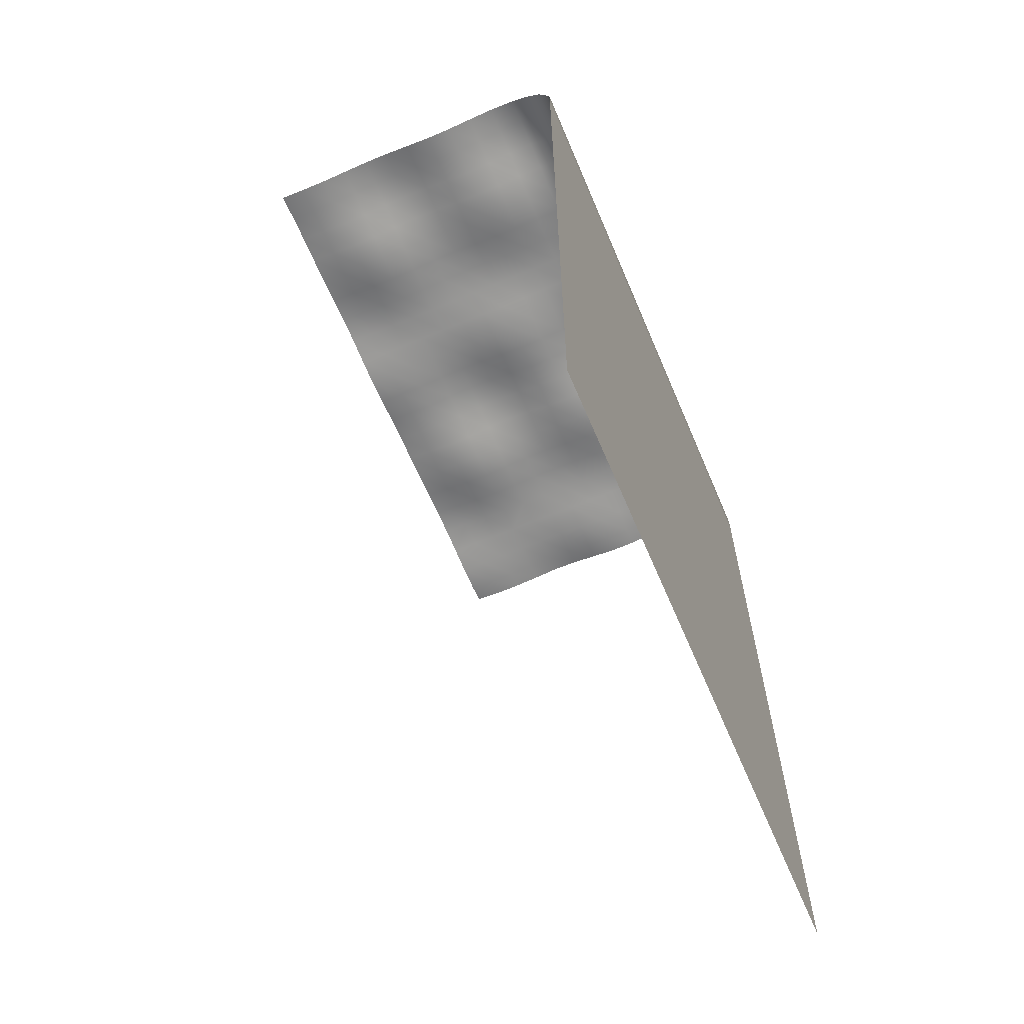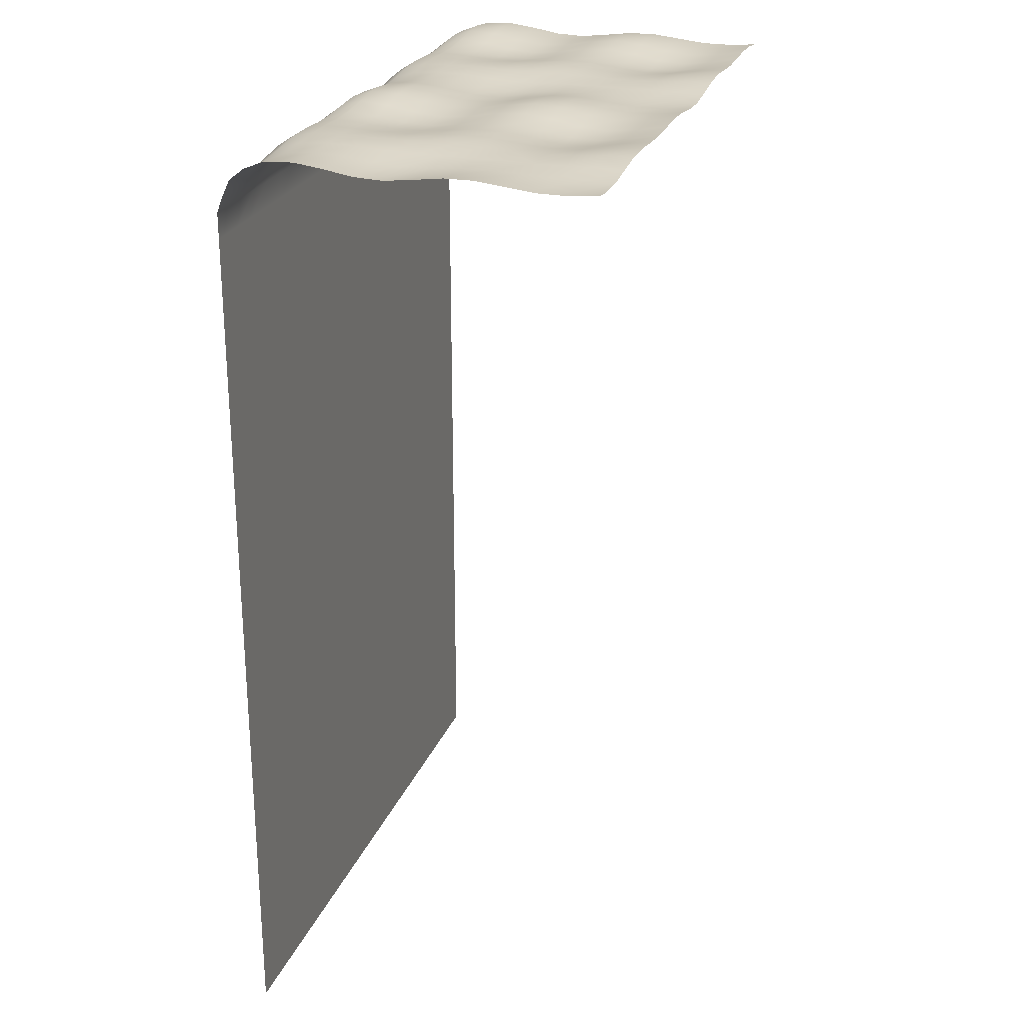
<metadata>
{"format":"obj","ext":"obj","renderer":"f3d","projection":"perspective","resolution":1024,"background":"white","views":[{"elev":-64.2,"azim":-67.0,"up":"+Y"},{"elev":25.1,"azim":108.2,"up":"+Y"}]}
</metadata>
<code>
o water_9m_6m
v 435.2 1.406 -37.53
v 435.2 1.854 -10.04
v 464.5 3.697 -10.04
v 464.5 2.787 -37.53
v 435.2 0.1887 127.4
v 435.2 -4.352 147.2
v 464.5 -2.943 147.2
v 464.5 1.709 127.4
v 464.5 -47.56 175
v 464.5 -30.36 170.9
v 435.2 -32.53 170.9
v 435.2 -47.56 175
v 435.2 3.211 -174.9
v 435.2 -0.05219 -147.5
v 464.5 3.59 -147.5
v 464.5 5.422 -175
v 464.5 -0.1527 -120
v 435.2 -4.504 -120
v 464.5 -1.805 -92.5
v 435.2 -5.496 -92.5
v 435.2 -2.312 -65
v 464.5 -0.04535 -65
v 435.2 -1.561 99.88
v 464.5 1.139 99.88
v 435.2 -3.773 72.38
v 464.5 0.2469 72.38
v 464.5 0.5078 44.94
v 435.2 -3.768 44.94
v 464.5 2.256 17.44
v 435.2 -0.9761 17.44
v -0.009979 2.92 -37.53
v -0.01001 -0.8208 -10.04
v 29.03 2.82 -10.04
v 29.03 6.598 -37.53
v 58.06 3.596 -10.04
v 58.06 6.582 -37.53
v 87.06 1.906 -10.04
v 87.06 3.564 -37.53
v 116.1 1.048 -10.04
v 116.1 1.312 -37.53
v 145.1 2.52 -10.04
v 145.1 1.825 -37.53
v 174.1 3.93 -10.04
v 174.1 3.055 -37.53
v 203.1 2.289 -10.04
v 203.1 2.078 -37.53
v 232.2 -1.678 -10.04
v 232.2 -0.6196 -37.53
v 261.2 -3.969 -10.04
v 261.2 -1.491 -37.53
v 290.2 -2.107 -10.04
v 290.2 1.432 -37.53
v 319.2 1.808 -10.04
v 319.2 5.672 -37.53
v 348.2 3.727 -10.04
v 348.2 7.059 -37.53
v 377.2 2.551 -10.04
v 377.2 4.684 -37.53
v 406.2 1.064 -10.04
v 406.2 1.77 -37.53
v 600 -0.8179 -10.04
v 600 2.924 -37.53
v 580.5 0.1046 -37.53
v 580.5 -3.148 -10.04
v 551.5 -1.611 -37.53
v 551.5 -3.633 -10.04
v 522.5 0.2705 -37.53
v 522.5 -0.3225 -10.04
v 493.5 2.713 -37.53
v 493.5 3.229 -10.04
v 29.03 -47.56 175
v -0.01001 -47.56 175
v -0.01001 -71.38 175
v 28.22 -71.38 175
v 58.06 -47.56 175
v 56.44 -71.38 175
v 87.06 -47.56 175
v 84.62 -71.38 175
v 116.1 -47.56 175
v 112.9 -71.38 175
v 145.1 -47.56 175
v 141 -71.38 175
v 174.1 -47.56 175
v 169.2 -71.38 175
v 203.1 -47.56 175
v 197.5 -71.38 175
v 232.2 -47.56 175
v 225.8 -71.38 175
v 261.2 -47.56 175
v 253.9 -71.38 175
v 290.2 -47.56 175
v 282 -71.38 175
v 319.2 -47.56 175
v 310.2 -71.38 175
v 348.2 -47.56 175
v 338.5 -71.38 175
v 377.2 -47.56 175
v 366.8 -71.38 175
v 406.2 -47.56 175
v 395 -71.38 175
v -0.01001 3.154 127.4
v -0.01001 -4.875 147.2
v 29.03 -1.036 147.2
v 29.03 6.57 127.4
v 58.06 -0.5679 147.2
v 58.06 6.137 127.4
v 87.06 -2.959 147.2
v 87.06 2.689 127.4
v 116.1 -4.664 147.2
v 116.1 0.1516 127.4
v 145.1 -3.881 147.2
v 145.1 0.6255 127.4
v 174.1 -2.75 147.2
v 174.1 2.078 127.4
v 203.1 -4.164 147.2
v 203.1 1.504 127.4
v 232.2 -7.48 147.2
v 232.2 -0.7539 127.4
v 261.2 -8.93 147.2
v 261.2 -1.307 127.4
v 290.2 -6.332 147.2
v 290.2 1.699 127.4
v 319.2 -2.059 147.2
v 319.2 5.754 127.4
v 348.2 -0.282 147.2
v 348.2 6.762 127.4
v 377.2 -2.051 147.2
v 377.2 3.943 127.4
v 406.2 -4.367 147.2
v 406.2 0.6792 127.4
v 600 -16.2 161.6
v 600 -4.871 147.2
v 580.5 -7.59 147.2
v 580.5 -18.58 161.6
v 551.5 -8.875 147.2
v 551.5 -19.14 161.6
v 522.5 -6.379 147.2
v 522.5 -15.91 161.6
v 493.5 -3.355 147.2
v 493.5 -12.38 161.6
v 464.5 -11.9 161.6
v 600 -35.81 170.9
v 600 -47.56 175
v 580.5 -37.91 170.9
v 580.5 -47.56 175
v 551.5 -37.97 170.9
v 551.5 -47.56 175
v 522.5 -34.34 170.9
v 522.5 -47.56 175
v 493.5 -30.69 170.9
v 493.5 -47.56 175
v -0.01001 -16.2 161.6
v 29.03 -32.44 170.9
v -0.01001 -35.81 170.9
v 29.03 -12.53 161.6
v 58.06 -31.7 170.9
v 58.06 -11.77 161.6
v 87.06 -33.16 170.9
v 87.06 -13.51 161.6
v 116.1 -33.62 170.9
v 116.1 -14.45 161.6
v 145.1 -31.77 170.9
v 145.1 -13.05 161.6
v 174.1 -30.06 170.9
v 174.1 -11.68 161.6
v 203.1 -31.64 170.9
v 203.1 -13.32 161.6
v 232.2 -35.78 170.9
v 232.2 -17.23 161.6
v 261.2 -38.44 170.9
v 261.2 -19.45 161.6
v 290.2 -37 170.9
v 290.2 -17.52 161.6
v 319.2 -33.41 170.9
v 319.2 -13.55 161.6
v 348.2 -31.59 170.9
v 348.2 -11.62 161.6
v 377.2 -32.62 170.9
v 377.2 -12.84 161.6
v 406.2 -33.75 170.9
v 406.2 -14.4 161.6
v 435.2 -13.69 161.6
v -0.01001 -0.09369 -175
v -0.01001 -2.387 -147.5
v 29.03 -0.4128 -147.5
v 29.03 3.268 -174.9
v 58.06 -0.603 -147.5
v 58.06 4.016 -175
v 87.06 -2.211 -147.5
v 87.06 2.557 -174.9
v 116.1 -1.973 -147.5
v 116.1 2.105 -174.9
v 145.1 1.219 -147.5
v 145.1 4.016 -175
v 174.1 4.355 -147.5
v 174.1 5.738 -174.9
v 203.1 3.832 -147.5
v 203.1 4.168 -175
v 232.2 -0.03244 -147.5
v 232.2 0.01331 -174.9
v 261.2 -3.27 -147.5
v 261.2 -2.664 -175
v 290.2 -3.064 -147.5
v 290.2 -1.248 -175
v 319.2 -0.9214 -147.5
v 319.2 2.324 -174.9
v 348.2 -0.2563 -147.5
v 348.2 4.125 -175
v 377.2 -1.717 -147.5
v 377.2 3.098 -175
v 406.2 -2.416 -147.5
v 406.2 1.977 -174.9
v 600 -2.387 -147.5
v 600 -0.09112 -174.9
v 580.5 -2.145 -175
v 580.5 -3.508 -147.5
v 551.5 -2.184 -174.9
v 551.5 -2.514 -147.5
v 522.5 1.459 -174.9
v 522.5 1.411 -147.5
v 493.5 4.496 -147.5
v 493.5 5.113 -175
v 29.03 -1.502 -120
v -0.01001 -2.428 -120
v 58.06 -3.109 -120
v 87.06 -5.996 -120
v 116.1 -6.438 -120
v 145.1 -3.082 -120
v 174.1 1.001 -120
v 203.1 1.865 -120
v 232.2 -0.6621 -120
v 261.2 -3.096 -120
v 290.2 -2.908 -120
v 319.2 -1.597 -120
v 348.2 -2.279 -120
v 377.2 -5.121 -120
v 406.2 -6.742 -120
v 600 -2.426 -120
v 580.5 -3.248 -120
v 551.5 -2.525 -120
v 522.5 0.3745 -120
v 493.5 2.049 -120
v 29.03 1.571 -92.5
v -0.009979 0.397 -92.5
v 58.06 -0.6377 -92.5
v 87.06 -4.758 -92.5
v 116.1 -6.625 -92.5
v 145.1 -4.379 -92.5
v 174.1 -0.686 -92.5
v 203.1 0.645 -92.5
v 232.2 -0.7266 -92.5
v 261.2 -1.729 -92.5
v 290.2 -0.3489 -92.5
v 319.2 1.489 -92.5
v 348.2 0.479 -92.5
v 377.2 -3.428 -92.5
v 406.2 -6.469 -92.5
v 600 0.3984 -92.5
v 580.5 -1.03 -92.5
v 551.5 -1.636 -92.5
v 522.5 -0.1298 -92.5
v 493.5 0.583 -92.5
v -0.009979 3.311 -65
v 29.03 5.805 -65
v 58.06 4.359 -65
v 87.06 0.1752 -65
v 116.1 -2.561 -65
v 145.1 -1.677 -65
v 174.1 0.6489 -65
v 203.1 1.097 -65
v 232.2 -0.3567 -65
v 261.2 -0.6099 -65
v 290.2 2.082 -65
v 319.2 5.324 -65
v 348.2 5.305 -65
v 377.2 1.625 -65
v 406.2 -2.035 -65
v 600 3.314 -65
v 580.5 0.9277 -65
v 551.5 -0.8472 -65
v 522.5 0.1699 -65
v 493.5 1.25 -65
v 600 3.158 127.4
v 600 4.648 99.88
v 580.5 2.531 99.88
v 580.5 0.3745 127.4
v 551.5 1.011 99.88
v 551.5 -1.511 127.4
v 522.5 2.027 99.88
v 522.5 -0.004223 127.4
v 493.5 2.852 99.88
v 493.5 1.991 127.4
v -0.01001 4.645 99.88
v 29.03 6.691 99.88
v 58.06 4.895 99.88
v 87.06 0.5771 99.88
v 116.1 -2.025 99.88
v 145.1 -0.7891 99.88
v 174.1 1.981 99.88
v 203.1 2.809 99.88
v 232.2 1.531 99.88
v 261.2 1.188 99.88
v 290.2 3.557 99.88
v 319.2 6.359 99.88
v 348.2 5.941 99.88
v 377.2 2.041 99.88
v 406.2 -1.574 99.88
v 600 1.3 72.38
v 580.5 0.1289 72.38
v 551.5 -0.03049 72.38
v 522.5 1.85 72.38
v 493.5 2.73 72.38
v -0.01001 1.299 72.38
v 29.03 2.25 72.38
v 58.06 0.07898 72.38
v 87.06 -3.758 72.38
v 116.1 -5.195 72.38
v 145.1 -2.527 72.38
v 174.1 1.427 72.38
v 203.1 2.766 72.38
v 232.2 1.146 72.38
v 261.2 -0.2729 72.38
v 290.2 0.6738 72.38
v 319.2 2.217 72.38
v 348.2 1.153 72.38
v 377.2 -2.545 72.38
v 406.2 -5.188 72.38
v 600 -3.162 44.94
v 580.5 -3.977 44.94
v 551.5 -3.023 44.94
v 522.5 0.2837 44.94
v 493.5 2.396 44.94
v -0.01001 -3.164 44.94
v 29.03 -2.035 44.94
v 58.06 -3.248 44.94
v 87.06 -5.691 44.94
v 116.1 -5.801 44.94
v 145.1 -2.342 44.94
v 174.1 1.58 44.94
v 203.1 2.072 44.94
v 232.2 -0.9004 44.94
v 261.2 -3.695 44.94
v 290.2 -3.656 44.94
v 319.2 -2.225 44.94
v 348.2 -2.564 44.94
v 377.2 -4.961 44.94
v 406.2 -6.195 44.94
v 600 -4.086 17.44
v 580.5 -5.453 17.44
v 551.5 -4.66 17.44
v 522.5 -0.6655 17.44
v 493.5 2.729 17.44
v -0.01001 -4.086 17.44
v 29.03 -1.669 17.44
v 58.06 -1.47 17.44
v 87.06 -2.883 17.44
v 116.1 -2.713 17.44
v 145.1 0.1715 17.44
v 174.1 2.873 17.44
v 203.1 1.938 17.44
v 232.2 -2.162 17.44
v 261.2 -5.375 17.44
v 290.2 -4.898 17.44
v 319.2 -2.328 17.44
v 348.2 -1.237 17.44
v 377.2 -2.426 17.44
v 406.2 -3.104 17.44
v 464 -71.38 175
v 423.2 -71.38 175
v 561 -71.38 175
v 589.5 -71.38 175
v 533 -71.38 175
v 504.8 -71.38 175
v -0.01004 -101 175
v 27.2 -101 175
v 54.41 -101 175
v 81.62 -101 175
v 108.8 -101 175
v 136 -101 175
v 163.2 -101 175
v 190.4 -101 175
v 217.6 -101 175
v 244.9 -101 175
v 272 -101 175
v 299.2 -101 175
v 326.5 -101 175
v 353.5 -101 175
v 380.8 -101 175
v 463.5 -101 175
v 408 -101 175
v 546 -101 175
v 573 -101 175
v 519 -101 175
v -0.01001 -900 175
v 600 -101 175
v 600 -900 175
v 600 -71.38 175
f 1 2 3
f 3 4 1
f 5 6 7
f 7 8 5
f 9 10 11
f 11 12 9
f 13 14 15
f 15 16 13
f 17 15 14
f 14 18 17
f 19 17 18
f 18 20 19
f 21 1 4
f 22 19 20
f 20 21 22
f 4 22 21
f 23 5 8
f 8 24 23
f 25 23 24
f 24 26 25
f 26 27 28
f 28 25 26
f 29 3 2
f 30 28 27
f 2 30 29
f 27 29 30
f 31 32 33
f 33 34 31
f 34 33 35
f 35 36 34
f 36 35 37
f 37 38 36
f 38 37 39
f 39 40 38
f 40 39 41
f 41 42 40
f 42 41 43
f 43 44 42
f 44 43 45
f 45 46 44
f 46 45 47
f 47 48 46
f 48 47 49
f 49 50 48
f 50 49 51
f 51 52 50
f 52 51 53
f 53 54 52
f 54 53 55
f 55 56 54
f 56 55 57
f 57 58 56
f 58 57 59
f 30 2 59
f 60 59 2
f 2 1 60
f 59 60 58
f 61 62 63
f 63 64 61
f 64 63 65
f 65 66 64
f 66 65 67
f 67 68 66
f 68 67 69
f 22 4 69
f 4 3 70
f 69 70 68
f 70 69 4
f 71 72 73
f 73 74 71
f 75 71 74
f 74 76 75
f 77 75 76
f 76 78 77
f 79 77 78
f 78 80 79
f 81 79 80
f 80 82 81
f 83 81 82
f 82 84 83
f 85 83 84
f 84 86 85
f 87 85 86
f 86 88 87
f 89 87 88
f 88 90 89
f 91 89 90
f 90 92 91
f 93 91 92
f 92 94 93
f 95 93 94
f 94 96 95
f 97 95 96
f 96 98 97
f 99 12 11
f 99 97 98
f 12 99 100
f 98 100 99
f 101 102 103
f 103 104 101
f 104 103 105
f 105 106 104
f 106 105 107
f 107 108 106
f 108 107 109
f 109 110 108
f 110 109 111
f 111 112 110
f 112 111 113
f 113 114 112
f 114 113 115
f 115 116 114
f 116 115 117
f 117 118 116
f 118 117 119
f 119 120 118
f 120 119 121
f 121 122 120
f 122 121 123
f 123 124 122
f 124 123 125
f 125 126 124
f 126 125 127
f 127 128 126
f 128 127 129
f 6 5 130
f 130 129 6
f 129 130 128
f 131 132 133
f 133 134 131
f 134 133 135
f 135 136 134
f 136 135 137
f 137 138 136
f 138 137 139
f 139 140 138
f 140 139 7
f 11 10 141
f 7 141 140
f 140 141 10
f 142 131 134
f 143 142 144
f 134 144 142
f 144 145 143
f 134 136 146
f 145 144 146
f 146 144 134
f 146 147 145
f 148 146 136
f 136 138 148
f 147 146 148
f 148 149 147
f 150 148 138
f 10 150 140
f 138 140 150
f 149 148 150
f 150 151 149
f 151 150 10
f 10 9 151
f 103 102 152
f 72 71 153
f 153 154 72
f 152 154 153
f 152 155 103
f 105 103 155
f 153 155 152
f 71 75 156
f 156 153 71
f 155 153 156
f 155 157 105
f 156 157 155
f 107 105 157
f 158 156 75
f 75 77 158
f 157 156 158
f 109 107 159
f 158 159 157
f 157 159 107
f 160 158 77
f 77 79 160
f 159 158 160
f 160 161 159
f 159 161 109
f 111 109 161
f 161 160 162
f 162 160 79
f 79 81 162
f 162 163 161
f 161 163 111
f 113 111 163
f 81 83 164
f 164 162 81
f 163 162 164
f 163 165 113
f 164 165 163
f 115 113 165
f 166 164 83
f 165 164 166
f 83 85 166
f 166 167 165
f 117 115 167
f 165 167 115
f 168 166 85
f 167 166 168
f 85 87 168
f 119 117 169
f 167 169 117
f 168 169 167
f 169 168 170
f 87 89 170
f 170 168 87
f 170 171 169
f 121 119 171
f 169 171 119
f 172 170 89
f 171 170 172
f 89 91 172
f 123 121 173
f 172 173 171
f 171 173 121
f 174 172 91
f 91 93 174
f 173 172 174
f 173 175 123
f 125 123 175
f 174 175 173
f 176 174 93
f 175 174 176
f 93 95 176
f 175 177 125
f 127 125 177
f 176 177 175
f 177 176 178
f 95 97 178
f 178 176 95
f 177 179 127
f 178 179 177
f 129 127 179
f 180 178 97
f 179 178 180
f 11 180 99
f 97 99 180
f 180 181 179
f 179 181 129
f 6 129 181
f 181 180 11
f 182 141 7
f 7 6 182
f 181 182 6
f 141 182 11
f 11 182 181
f 183 184 185
f 185 186 183
f 186 185 187
f 187 188 186
f 188 187 189
f 189 190 188
f 190 189 191
f 191 192 190
f 192 191 193
f 193 194 192
f 194 193 195
f 195 196 194
f 196 195 197
f 197 198 196
f 198 197 199
f 199 200 198
f 200 199 201
f 201 202 200
f 202 201 203
f 203 204 202
f 204 203 205
f 205 206 204
f 206 205 207
f 207 208 206
f 208 207 209
f 209 210 208
f 210 209 211
f 18 14 211
f 14 13 212
f 211 212 210
f 212 211 14
f 213 214 215
f 215 216 213
f 216 215 217
f 217 218 216
f 218 217 219
f 219 220 218
f 16 15 221
f 221 220 219
f 221 222 16
f 219 222 221
f 223 185 184
f 184 224 223
f 225 187 185
f 185 223 225
f 187 225 226
f 226 189 187
f 227 191 189
f 189 226 227
f 191 227 228
f 228 193 191
f 193 228 229
f 229 195 193
f 195 229 230
f 230 197 195
f 231 199 197
f 197 230 231
f 199 231 232
f 232 201 199
f 201 232 233
f 233 203 201
f 203 233 234
f 234 205 203
f 205 234 235
f 235 207 205
f 207 235 236
f 236 209 207
f 209 236 237
f 237 211 209
f 211 237 18
f 20 18 237
f 238 213 216
f 216 239 238
f 239 216 218
f 218 240 239
f 240 218 220
f 241 220 221
f 220 241 240
f 242 221 15
f 15 17 242
f 221 242 241
f 243 223 224
f 224 244 243
f 223 243 245
f 245 225 223
f 246 226 225
f 225 245 246
f 247 227 226
f 226 246 247
f 248 228 227
f 227 247 248
f 249 229 228
f 228 248 249
f 229 249 250
f 250 230 229
f 251 231 230
f 230 250 251
f 252 232 231
f 231 251 252
f 253 233 232
f 232 252 253
f 233 253 254
f 254 234 233
f 255 235 234
f 234 254 255
f 256 236 235
f 235 255 256
f 236 256 257
f 257 237 236
f 237 257 20
f 21 20 257
f 258 238 239
f 259 239 240
f 239 259 258
f 260 240 241
f 240 260 259
f 261 241 242
f 241 261 260
f 17 19 262
f 262 242 17
f 242 262 261
f 263 31 34
f 264 243 244
f 244 263 264
f 34 264 263
f 264 34 36
f 265 36 38
f 36 265 264
f 265 245 243
f 243 264 265
f 266 38 40
f 245 265 266
f 266 246 245
f 38 266 265
f 246 266 267
f 267 247 246
f 40 267 266
f 267 40 42
f 247 267 268
f 268 248 247
f 268 42 44
f 42 268 267
f 248 268 269
f 269 44 46
f 44 269 268
f 269 249 248
f 270 46 48
f 249 269 270
f 270 250 249
f 46 270 269
f 48 271 270
f 271 251 250
f 271 48 50
f 250 270 271
f 251 271 272
f 272 50 52
f 272 252 251
f 50 272 271
f 273 253 252
f 52 273 272
f 273 52 54
f 252 272 273
f 253 273 274
f 54 274 273
f 274 54 56
f 274 254 253
f 275 56 58
f 56 275 274
f 254 274 275
f 275 255 254
f 276 256 255
f 58 276 275
f 255 275 276
f 276 58 60
f 257 277 21
f 1 21 277
f 277 60 1
f 60 277 276
f 277 257 256
f 256 276 277
f 278 258 259
f 259 279 278
f 62 278 279
f 279 63 62
f 279 259 260
f 280 260 261
f 260 280 279
f 280 65 63
f 63 279 280
f 281 67 65
f 65 280 281
f 261 281 280
f 69 282 22
f 261 262 282
f 67 281 282
f 19 22 282
f 282 281 261
f 282 69 67
f 282 262 19
f 283 284 285
f 285 286 283
f 135 133 286
f 132 283 286
f 286 133 132
f 286 285 287
f 286 288 135
f 287 288 286
f 137 135 288
f 288 287 289
f 139 137 290
f 288 290 137
f 289 290 288
f 26 24 291
f 290 289 291
f 7 139 292
f 292 8 7
f 290 292 139
f 291 292 290
f 24 8 292
f 292 291 24
f 293 101 104
f 294 104 106
f 104 294 293
f 295 106 108
f 106 295 294
f 108 296 295
f 296 108 110
f 110 297 296
f 297 110 112
f 112 298 297
f 298 112 114
f 114 299 298
f 299 114 116
f 116 300 299
f 300 116 118
f 118 301 300
f 301 118 120
f 302 120 122
f 120 302 301
f 122 303 302
f 303 122 124
f 124 304 303
f 304 124 126
f 305 126 128
f 126 305 304
f 128 306 305
f 307 306 128
f 5 23 307
f 128 130 307
f 307 130 5
f 284 308 309
f 309 285 284
f 285 309 310
f 310 287 285
f 287 310 311
f 311 289 287
f 27 26 312
f 289 311 312
f 312 291 289
f 291 312 26
f 313 293 294
f 294 314 313
f 314 294 295
f 295 315 314
f 315 295 296
f 296 316 315
f 316 296 297
f 317 297 298
f 297 317 316
f 298 318 317
f 318 298 299
f 299 319 318
f 319 299 300
f 320 300 301
f 300 320 319
f 321 301 302
f 301 321 320
f 302 322 321
f 322 302 303
f 303 323 322
f 323 303 304
f 324 304 305
f 304 324 323
f 305 325 324
f 325 305 306
f 306 326 325
f 326 306 307
f 327 307 23
f 23 25 327
f 307 327 326
f 308 328 329
f 329 309 308
f 309 329 330
f 330 310 309
f 310 330 331
f 331 311 310
f 312 332 27
f 311 331 332
f 332 312 311
f 29 27 332
f 333 313 314
f 334 314 315
f 314 334 333
f 315 335 334
f 335 315 316
f 316 336 335
f 336 316 317
f 337 317 318
f 317 337 336
f 338 318 319
f 318 338 337
f 339 319 320
f 319 339 338
f 340 320 321
f 320 340 339
f 341 321 322
f 321 341 340
f 342 322 323
f 322 342 341
f 323 343 342
f 343 323 324
f 324 344 343
f 344 324 325
f 325 345 344
f 345 325 326
f 346 326 327
f 326 346 345
f 347 327 25
f 25 28 347
f 327 347 346
f 348 61 64
f 349 329 328
f 64 349 348
f 349 64 66
f 328 348 349
f 66 350 349
f 350 66 68
f 350 330 329
f 329 349 350
f 351 68 70
f 330 350 351
f 351 331 330
f 68 351 350
f 352 332 331
f 352 70 3
f 331 351 352
f 3 29 352
f 332 352 29
f 70 352 351
f 353 333 334
f 334 354 353
f 354 334 335
f 354 33 32
f 32 353 354
f 33 354 355
f 335 355 354
f 355 335 336
f 355 35 33
f 356 336 337
f 336 356 355
f 356 37 35
f 35 355 356
f 357 39 37
f 37 356 357
f 337 357 356
f 357 337 338
f 39 357 358
f 338 358 357
f 358 338 339
f 358 41 39
f 359 339 340
f 359 43 41
f 41 358 359
f 339 359 358
f 360 340 341
f 360 45 43
f 43 359 360
f 340 360 359
f 361 47 45
f 361 341 342
f 341 361 360
f 45 360 361
f 342 362 361
f 362 49 47
f 362 342 343
f 47 361 362
f 343 363 362
f 49 362 363
f 363 343 344
f 363 51 49
f 51 363 364
f 344 364 363
f 364 344 345
f 364 53 51
f 365 55 53
f 365 345 346
f 345 365 364
f 53 364 365
f 55 365 366
f 366 346 347
f 346 366 365
f 366 57 55
f 347 367 366
f 367 59 57
f 28 30 367
f 59 367 30
f 57 366 367
f 367 347 28
f 368 9 12
f 12 369 368
f 100 369 12
f 370 147 149
f 371 145 147
f 147 370 371
f 143 145 371
f 149 372 370
f 372 149 151
f 373 151 9
f 151 373 372
f 9 368 373
f 74 73 374
f 76 74 375
f 374 375 74
f 78 76 376
f 375 376 76
f 376 377 78
f 80 78 377
f 377 378 80
f 82 80 378
f 378 379 82
f 84 82 379
f 379 380 84
f 86 84 380
f 380 381 86
f 88 86 381
f 381 382 88
f 90 88 382
f 382 383 90
f 92 90 383
f 94 92 384
f 383 384 92
f 384 385 94
f 96 94 385
f 385 386 96
f 98 96 386
f 100 98 387
f 386 387 98
f 369 100 388
f 387 388 100
f 389 368 369
f 369 390 389
f 388 390 369
f 391 372 373
f 371 370 392
f 392 370 372
f 372 391 392
f 368 389 393
f 373 393 391
f 393 373 368
f 380 394 381
f 381 394 382
f 382 394 383
f 379 394 380
f 384 394 385
f 378 394 379
f 376 394 377
f 375 394 376
f 374 394 375
f 383 394 384
f 377 394 378
f 392 395 371
f 395 392 396
f 396 386 385
f 389 390 396
f 392 391 396
f 393 389 396
f 391 393 396
f 390 388 396
f 388 387 396
f 387 386 396
f 385 394 396
f 371 397 143
f 397 371 395

</code>
